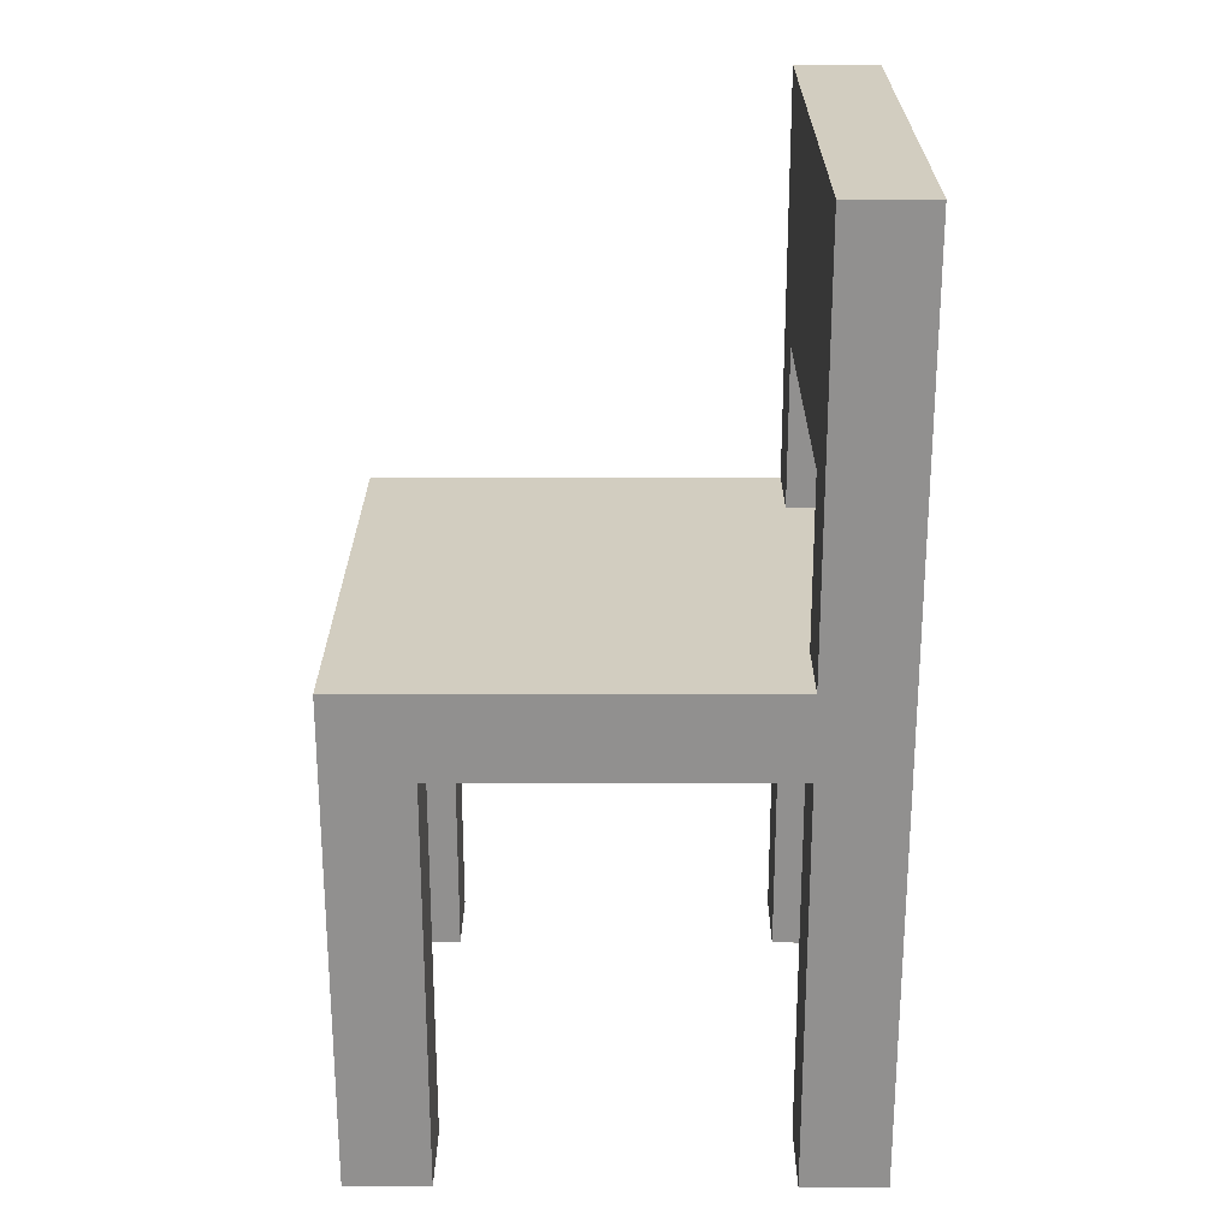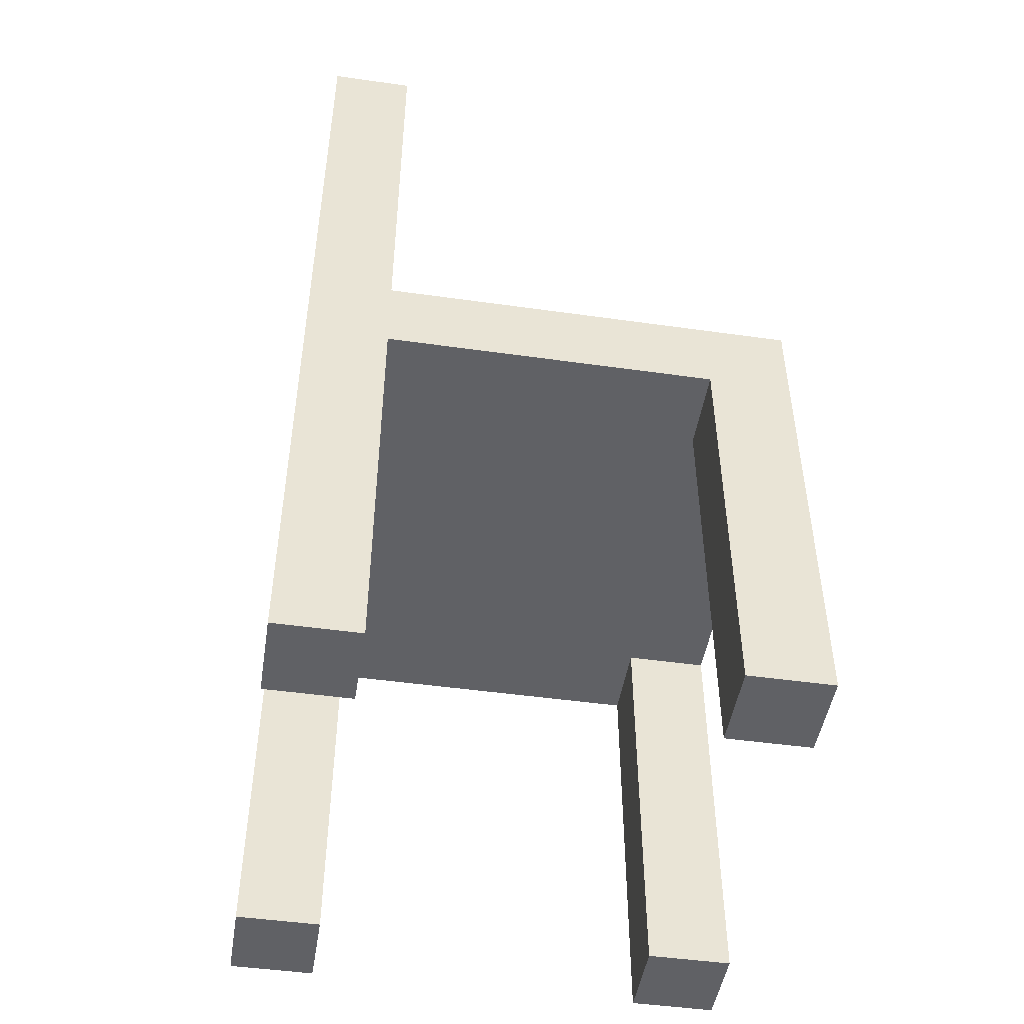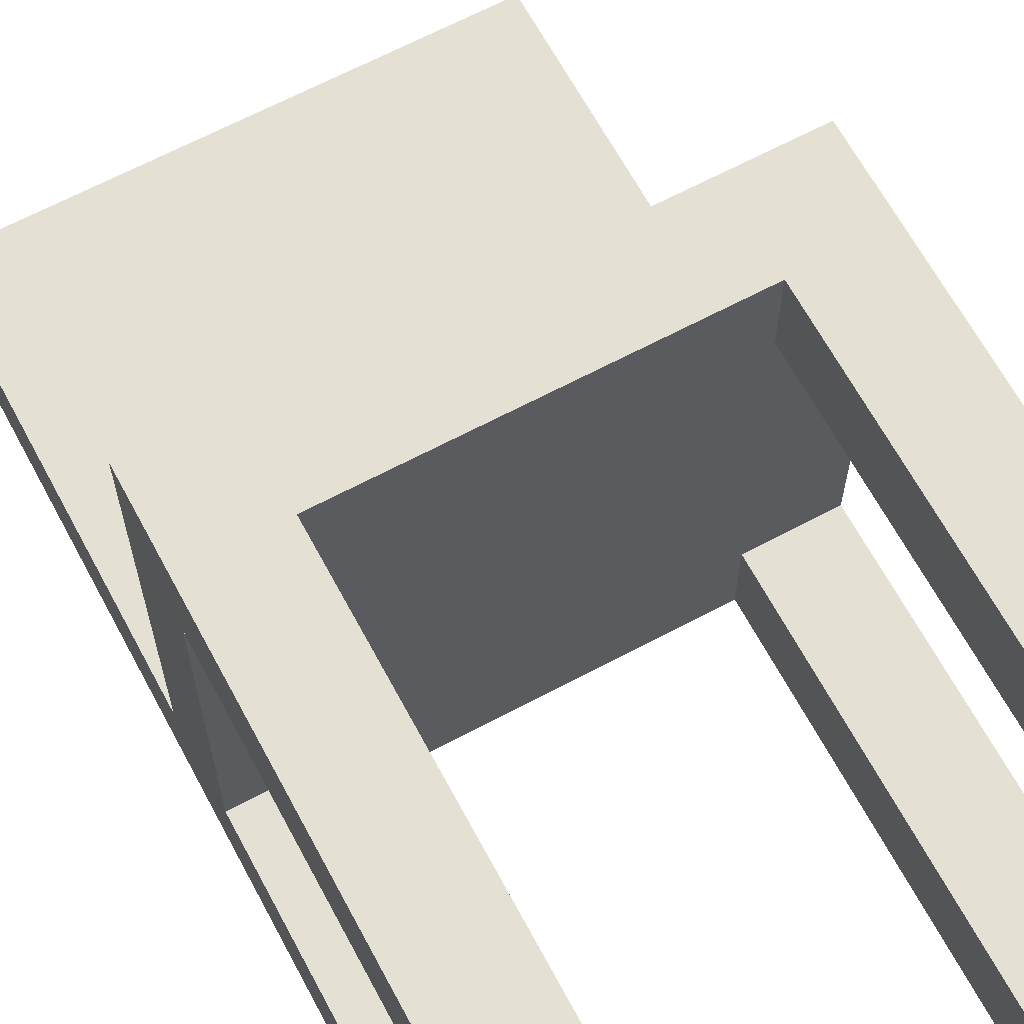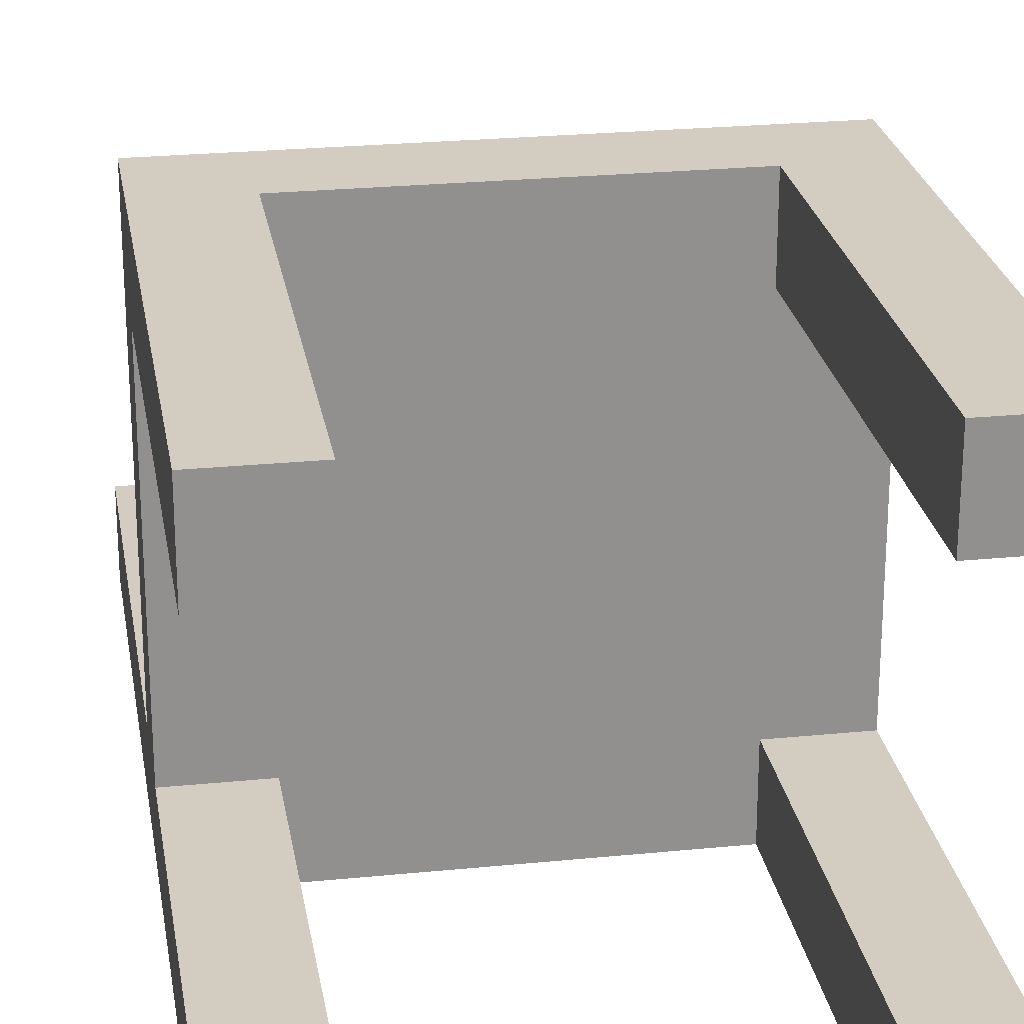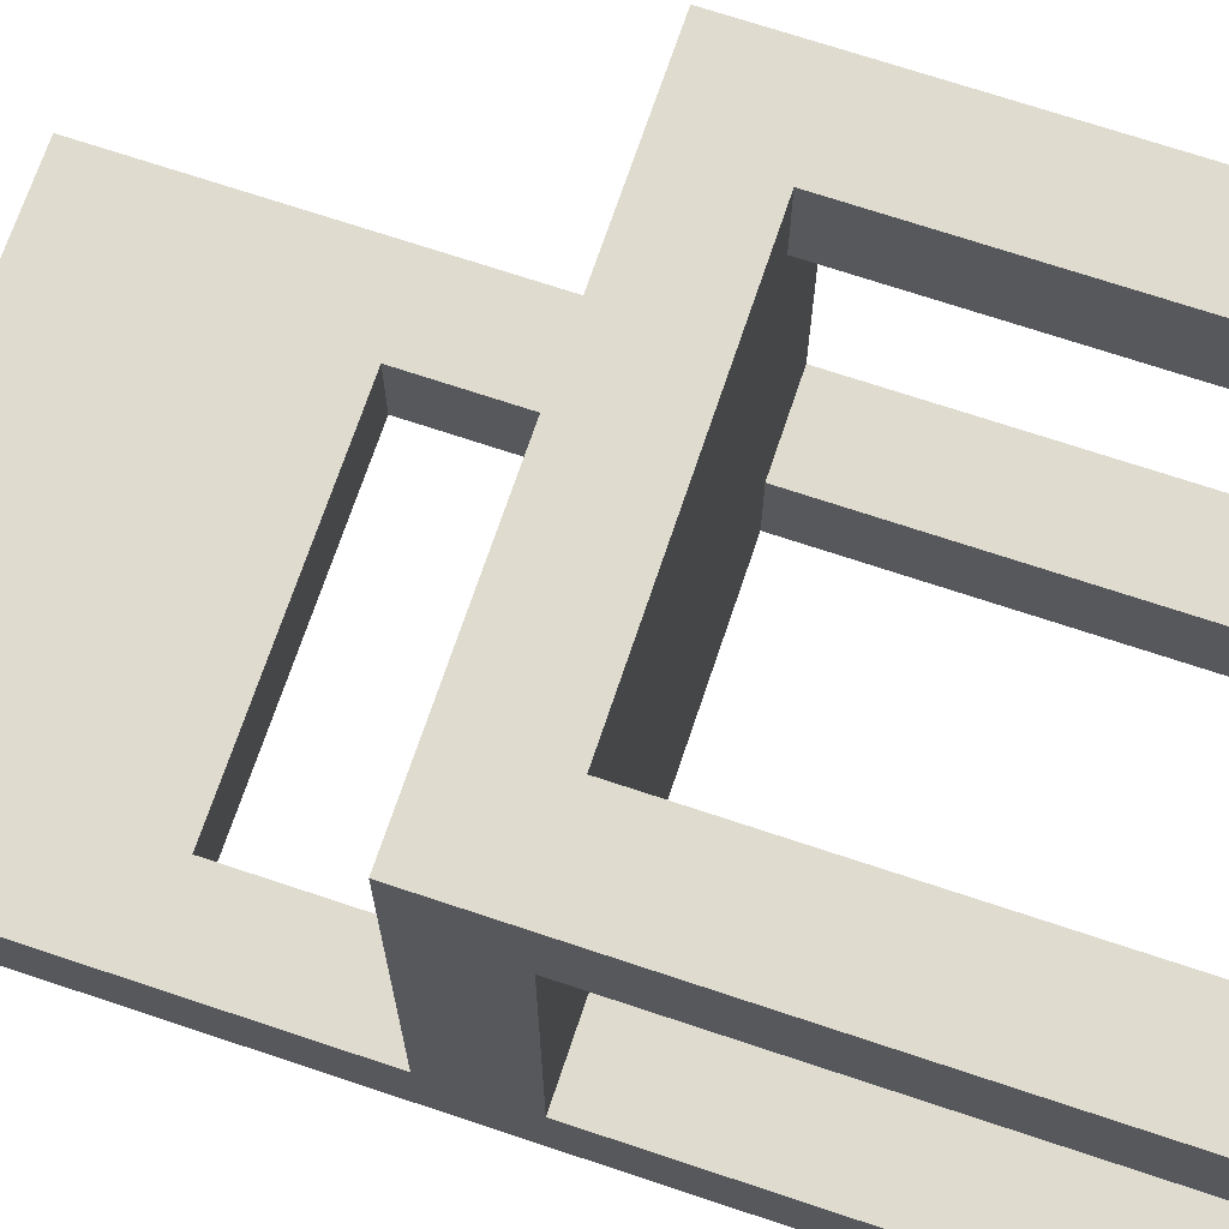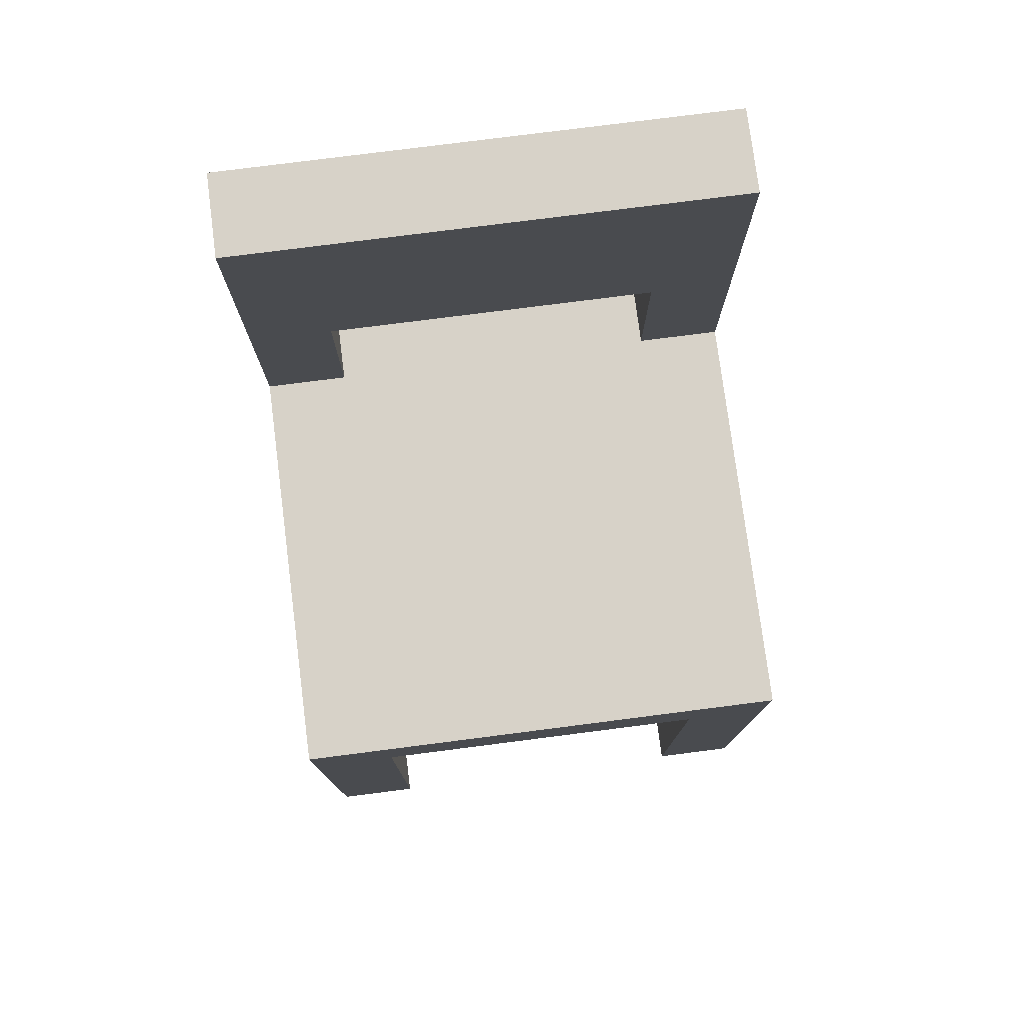
<metadata>
{"format":"obj","ext":"obj","renderer":"f3d","projection":"perspective","resolution":1024,"background":"white","views":[{"elev":24.3,"azim":90.1,"up":"+Y"},{"elev":-48.0,"azim":-99.0,"up":"+Y"},{"elev":65.5,"azim":-28.2,"up":"+Z"},{"elev":24.7,"azim":-9.3,"up":"+Z"},{"elev":70.5,"azim":-71.5,"up":"+Z"},{"elev":77.4,"azim":-7.3,"up":"+Y"}]}
</metadata>
<code>
o stuhl esstisch
v 19 0.1 -8.4
v 19.1 0.1 -8.4
v 19.5 0.1 -8.4
v 19.6 0.1 -8.4
v 19.1 0.6 -8.4
v 19.5 0.6 -8.4
v 19.1 0.7 -8.4
v 19.5 0.7 -8.4
v 19.1 0.9 -8.4
v 19.5 0.9 -8.4
v 19 1.2 -8.4
v 19.6 1.2 -8.4
v 19 0.1 -7.9
v 19.1 0.1 -7.9
v 19.5 0.1 -7.9
v 19.6 0.1 -7.9
v 19 0.6 -7.9
v 19.1 0.6 -7.9
v 19.5 0.6 -7.9
v 19.6 0.6 -7.9
v 19 0.1 -8.3
v 19.1 0.1 -8.3
v 19.5 0.1 -8.3
v 19.6 0.1 -8.3
v 19 0.6 -8.3
v 19.1 0.6 -8.3
v 19.5 0.6 -8.3
v 19.6 0.6 -8.3
v 19 0.7 -8.3
v 19.1 0.7 -8.3
v 19.5 0.7 -8.3
v 19.6 0.7 -8.3
v 19.1 0.9 -8.3
v 19.5 0.9 -8.3
v 19 1.2 -8.3
v 19.6 1.2 -8.3
v 19 0.1 -7.8
v 19.1 0.1 -7.8
v 19.5 0.1 -7.8
v 19.6 0.1 -7.8
v 19.1 0.6 -7.8
v 19.5 0.6 -7.8
v 19 0.7 -7.8
v 19.6 0.7 -7.8
v 19 0.1 -8.4
v 19 1.2 -8.4
v 19 0.1 -8.3
v 19 0.6 -8.3
v 19 0.7 -8.3
v 19 1.2 -8.3
v 19 0.1 -7.9
v 19 0.6 -7.9
v 19 0.1 -7.8
v 19 0.7 -7.8
v 19.5 0.1 -8.4
v 19.5 0.6 -8.4
v 19.5 0.7 -8.4
v 19.5 0.9 -8.4
v 19.5 0.1 -8.3
v 19.5 0.6 -8.3
v 19.5 0.7 -8.3
v 19.5 0.9 -8.3
v 19.5 0.1 -7.9
v 19.5 0.6 -7.9
v 19.5 0.1 -7.8
v 19.5 0.6 -7.8
v 19.1 0.1 -8.4
v 19.1 0.6 -8.4
v 19.1 0.7 -8.4
v 19.1 0.9 -8.4
v 19.1 0.1 -8.3
v 19.1 0.6 -8.3
v 19.1 0.7 -8.3
v 19.1 0.9 -8.3
v 19.1 0.1 -7.9
v 19.1 0.6 -7.9
v 19.1 0.1 -7.8
v 19.1 0.6 -7.8
v 19.6 0.1 -8.4
v 19.6 1.2 -8.4
v 19.6 0.1 -8.3
v 19.6 0.6 -8.3
v 19.6 0.7 -8.3
v 19.6 1.2 -8.3
v 19.6 0.1 -7.9
v 19.6 0.6 -7.9
v 19.6 0.1 -7.8
v 19.6 0.7 -7.8
v 19 0.1 -8.4
v 19 0.1 -8.3
v 19 0.1 -7.9
v 19 0.1 -7.8
v 19.1 0.1 -8.4
v 19.1 0.1 -8.3
v 19.1 0.1 -7.9
v 19.1 0.1 -7.8
v 19.5 0.1 -8.4
v 19.5 0.1 -8.3
v 19.5 0.1 -7.9
v 19.5 0.1 -7.8
v 19.6 0.1 -8.4
v 19.6 0.1 -8.3
v 19.6 0.1 -7.9
v 19.6 0.1 -7.8
v 19 0.6 -8.3
v 19 0.6 -7.9
v 19.1 0.6 -8.4
v 19.1 0.6 -8.3
v 19.1 0.6 -7.9
v 19.1 0.6 -7.8
v 19.5 0.6 -8.4
v 19.5 0.6 -8.3
v 19.5 0.6 -7.9
v 19.5 0.6 -7.8
v 19.6 0.6 -8.3
v 19.6 0.6 -7.9
v 19.1 0.9 -8.4
v 19.1 0.9 -8.3
v 19.5 0.9 -8.4
v 19.5 0.9 -8.3
v 19 0.7 -8.3
v 19 0.7 -7.8
v 19.1 0.7 -8.4
v 19.1 0.7 -8.3
v 19.5 0.7 -8.4
v 19.5 0.7 -8.3
v 19.6 0.7 -8.3
v 19.6 0.7 -7.8
v 19 1.2 -8.4
v 19 1.2 -8.3
v 19.6 1.2 -8.4
v 19.6 1.2 -8.3
f 5 2 1
f 6 4 3
f 7 5 1
f 7 6 5
f 8 4 6
f 8 6 7
f 9 7 1
f 10 4 8
f 11 9 1
f 11 10 9
f 12 4 10
f 12 10 11
f 17 14 13
f 18 14 17
f 19 16 15
f 20 16 19
f 21 22 25
f 25 22 26
f 23 24 27
f 27 24 28
f 29 30 33
f 31 32 34
f 29 33 35
f 33 34 35
f 34 32 36
f 35 34 36
f 37 38 41
f 39 40 42
f 37 41 43
f 41 42 43
f 42 40 44
f 43 42 44
f 47 46 45
f 48 46 47
f 49 46 48
f 50 46 49
f 52 49 48
f 53 52 51
f 54 49 52
f 54 52 53
f 59 56 55
f 60 56 59
f 61 58 57
f 62 58 61
f 65 64 63
f 66 64 65
f 67 68 71
f 71 68 72
f 69 70 73
f 73 70 74
f 75 76 77
f 77 76 78
f 79 80 81
f 81 80 82
f 82 80 83
f 83 80 84
f 82 83 86
f 85 86 87
f 86 83 88
f 87 86 88
f 93 90 89
f 94 90 93
f 95 92 91
f 96 92 95
f 101 98 97
f 102 98 101
f 103 100 99
f 104 100 103
f 108 106 105
f 109 106 108
f 111 108 107
f 111 110 109
f 111 109 108
f 112 110 111
f 113 110 112
f 114 110 113
f 115 113 112
f 116 113 115
f 119 118 117
f 120 118 119
f 121 122 124
f 123 124 125
f 124 122 126
f 125 124 126
f 126 122 127
f 127 122 128
f 129 130 131
f 131 130 132

</code>
